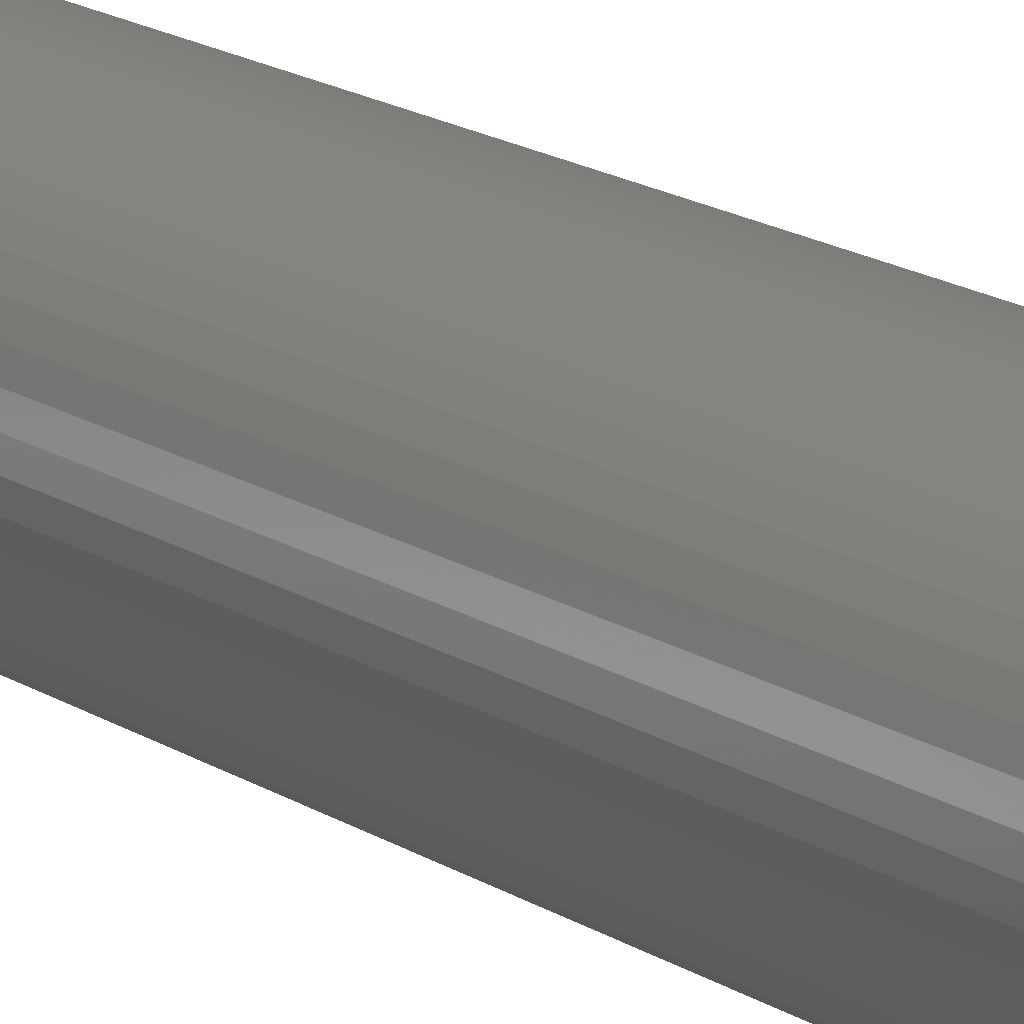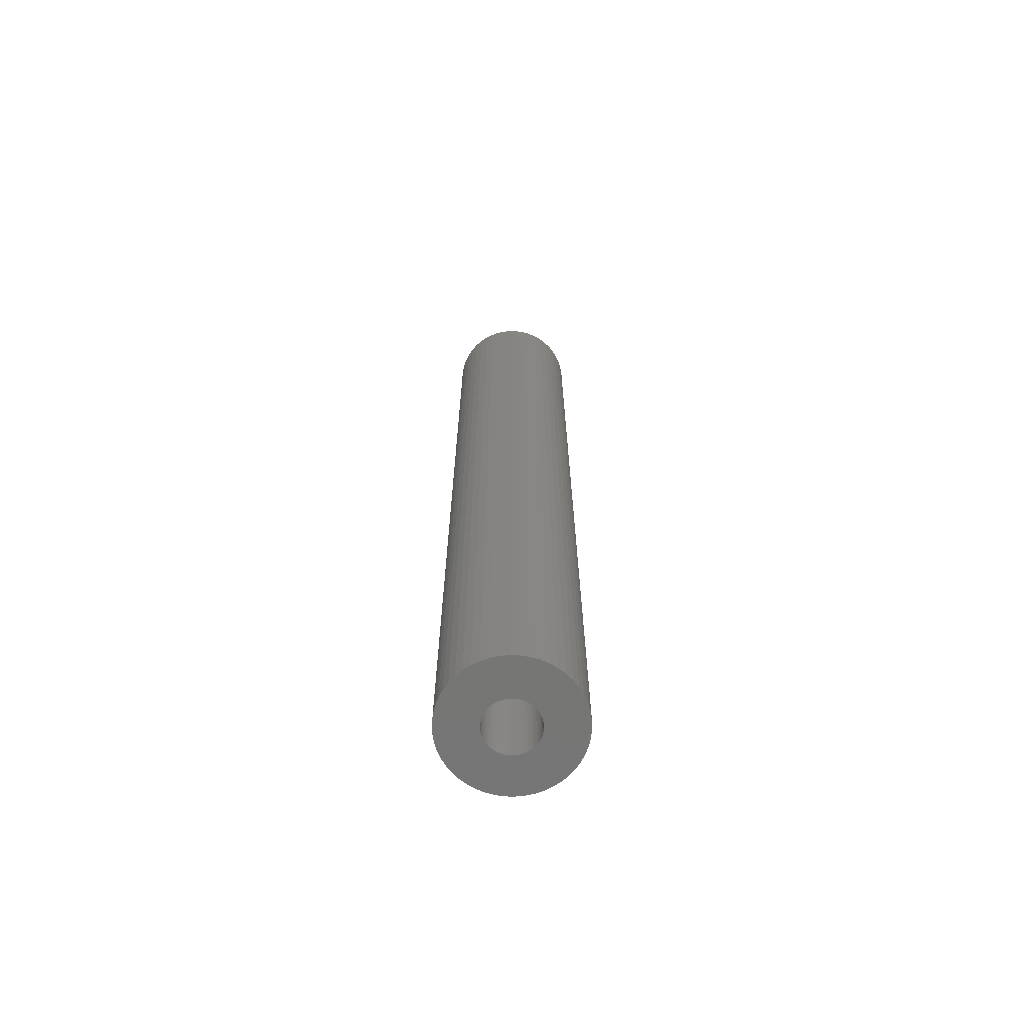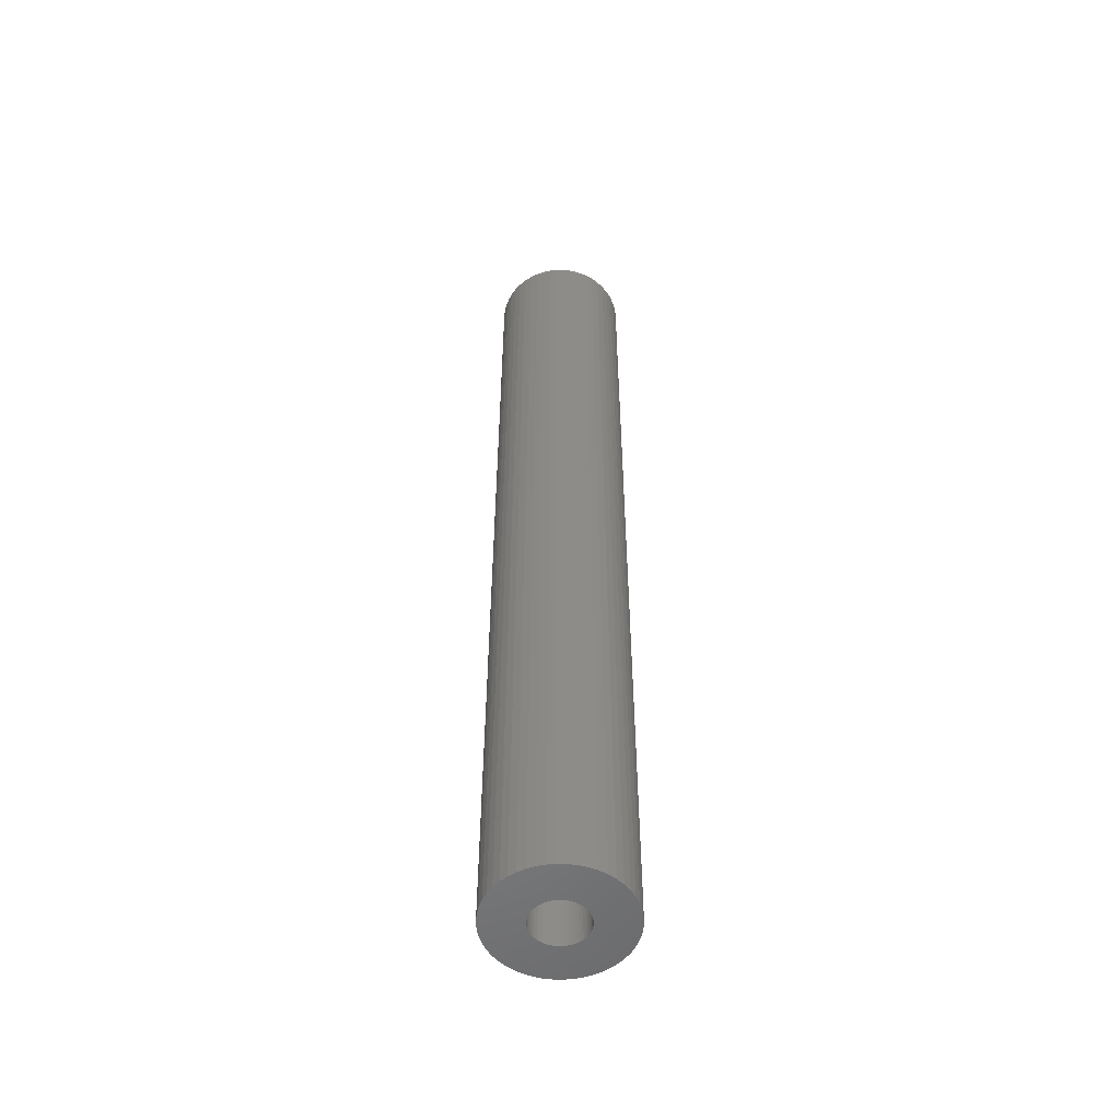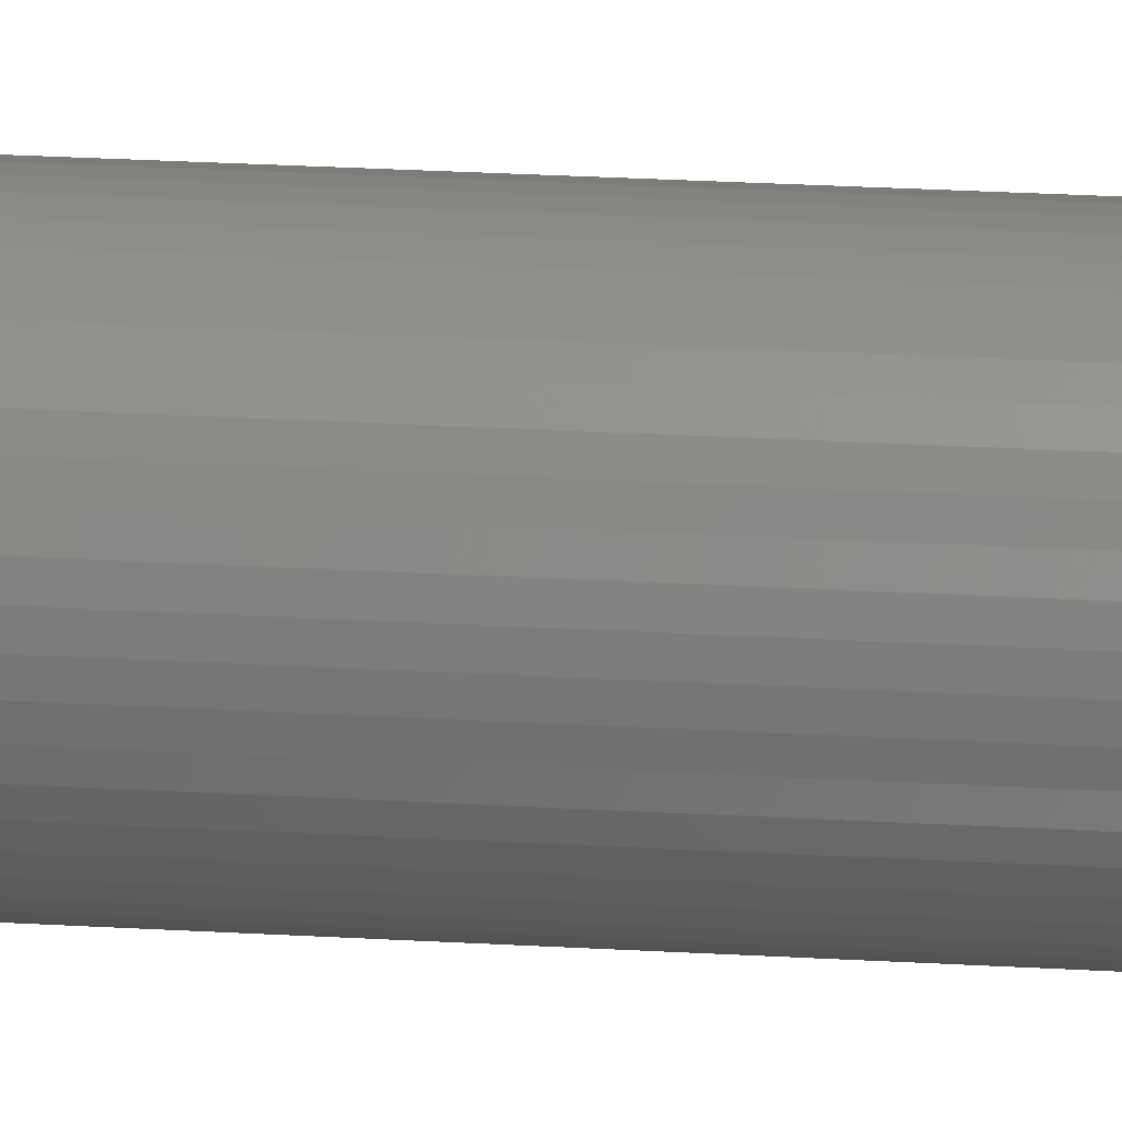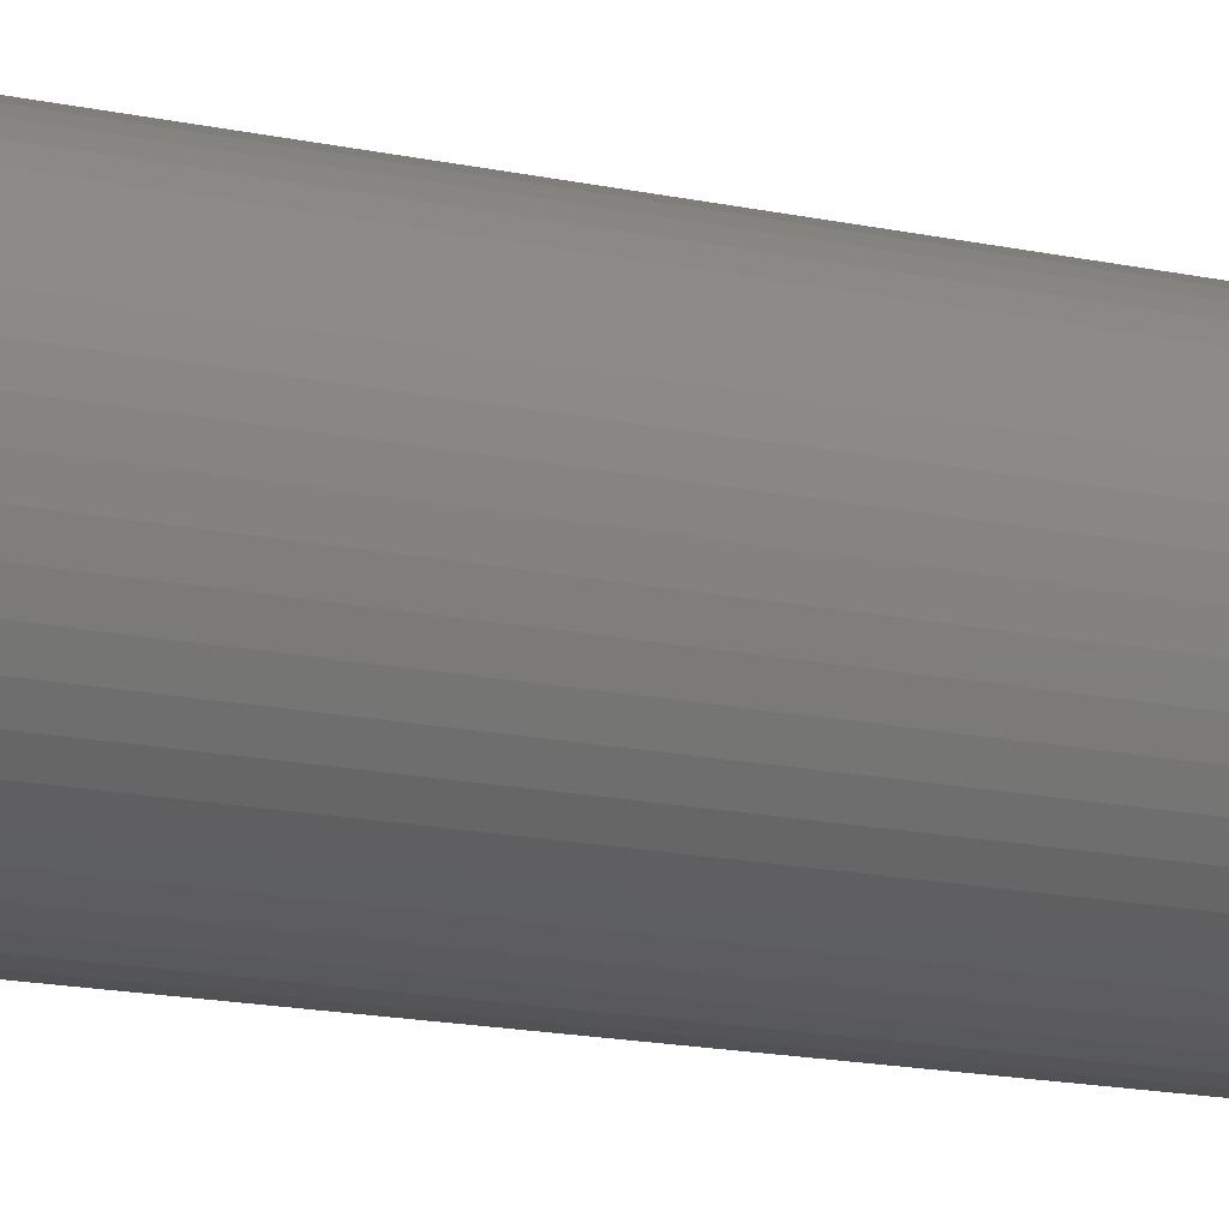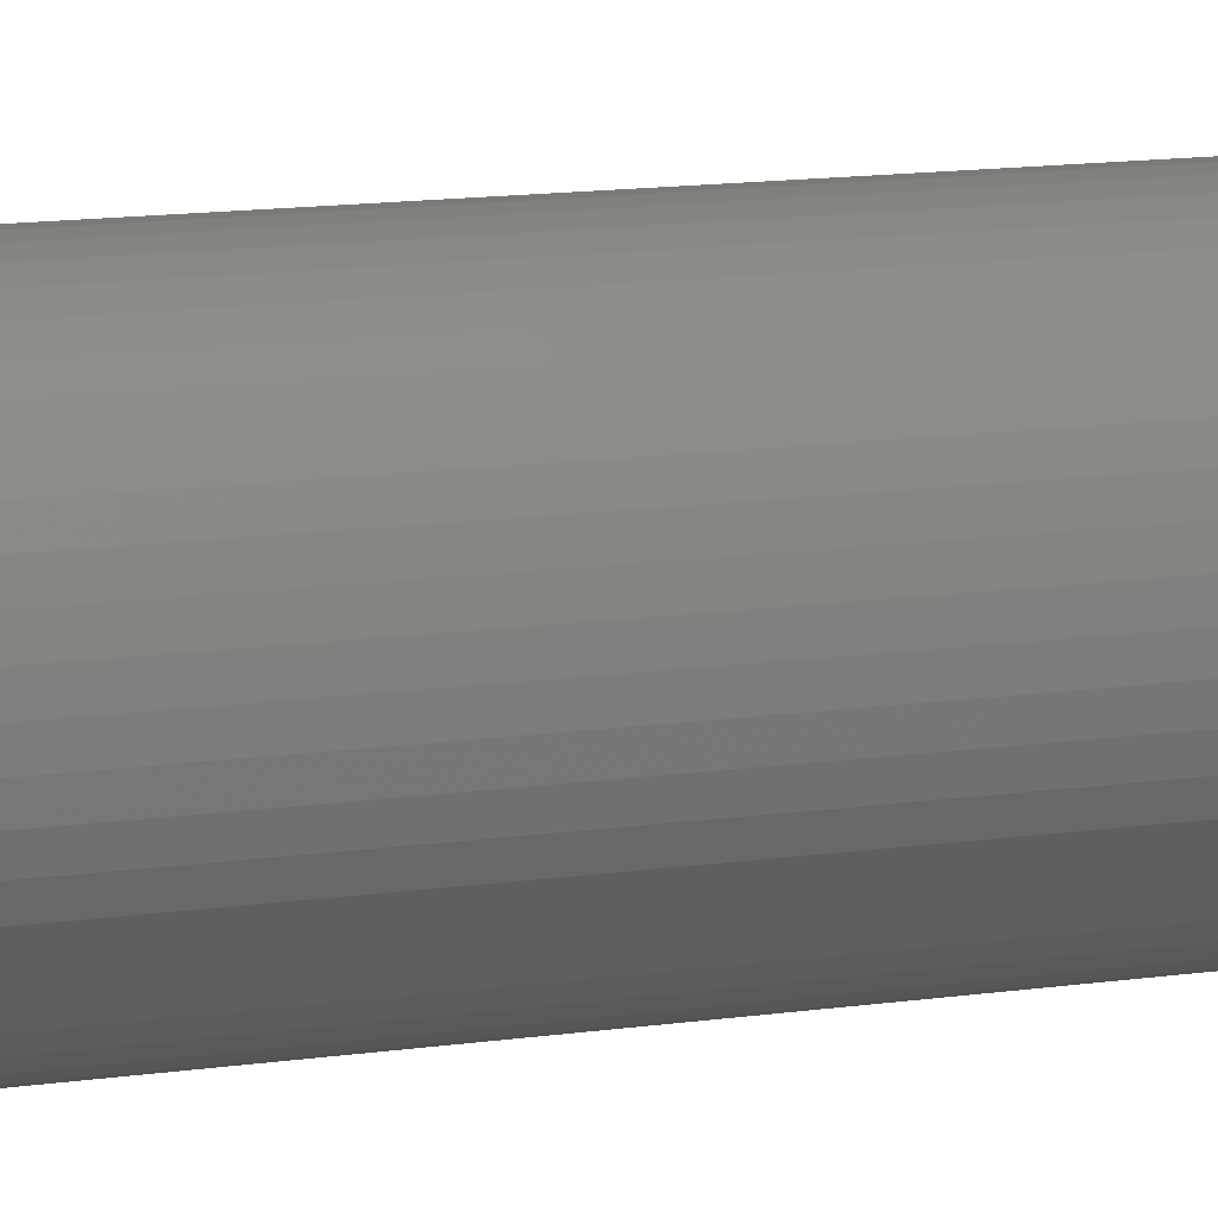
<metadata>
{"format":"stl","ext":"stl","renderer":"f3d","projection":"perspective","resolution":1024,"background":"white","views":[{"elev":14.2,"azim":146.7,"up":"+Y"},{"elev":-68.2,"azim":-52.5,"up":"+Z"},{"elev":-53.3,"azim":5.4,"up":"+Z"},{"elev":24.0,"azim":95.7,"up":"+Y"},{"elev":-9.1,"azim":51.9,"up":"+Y"},{"elev":7.5,"azim":-120.2,"up":"+Y"}]}
</metadata>
<code>
# stl→obj: 200 verts, 400 faces
v 4.5 0 32.5
v 4.465 0.564 -32.5
v 4.465 0.564 32.5
v 4.5 0 -32.5
v -4.5 0 -32.5
v -4.465 0.564 32.5
v -4.465 0.564 -32.5
v -4.5 0 32.5
v 0.2826 4.491 -32.5
v -0.2826 4.491 32.5
v 0.2826 4.491 32.5
v -0.2826 4.491 -32.5
v -0.2826 -4.491 -32.5
v 0.2826 -4.491 32.5
v -0.2826 -4.491 32.5
v 0.2826 -4.491 -32.5
v 3.28 3.08 -32.5
v 2.868 3.467 32.5
v 3.28 3.08 32.5
v 2.868 3.467 -32.5
v -2.868 3.467 -32.5
v -3.28 3.08 32.5
v -2.868 3.467 32.5
v -3.28 3.08 -32.5
v -1.391 4.28 -32.5
v -1.916 4.072 32.5
v -1.391 4.28 32.5
v -1.916 4.072 -32.5
v 4.184 -1.657 32.5
v 4.359 -1.119 -32.5
v 4.359 -1.119 32.5
v 4.184 -1.657 -32.5
v 4.184 1.657 32.5
v 3.943 2.168 -32.5
v 3.943 2.168 32.5
v 4.184 1.657 -32.5
v 4.359 1.119 -32.5
v 4.359 1.119 32.5
v 1.916 4.072 -32.5
v 1.391 4.28 32.5
v 1.916 4.072 32.5
v 1.391 4.28 -32.5
v 0.8432 4.42 32.5
v 0.8432 4.42 -32.5
v 2.411 3.799 32.5
v 2.411 3.799 -32.5
v -4.184 1.657 -32.5
v -3.943 2.168 32.5
v -3.943 2.168 -32.5
v -4.184 1.657 32.5
v -4.359 1.119 -32.5
v -4.359 1.119 32.5
v -2.411 3.799 32.5
v -2.411 3.799 -32.5
v -0.8432 4.42 -32.5
v -0.8432 4.42 32.5
v 1.391 -4.28 -32.5
v 1.916 -4.072 32.5
v 1.391 -4.28 32.5
v 1.916 -4.072 -32.5
v 3.641 2.645 32.5
v 3.641 2.645 -32.5
v -3.641 2.645 32.5
v -3.641 2.645 -32.5
v 1.8 0 32.5
v 1.786 0.2256 32.5
v 4.465 -0.564 32.5
v 1.743 0.4476 32.5
v 1.786 -0.2256 32.5
v 1.674 0.6626 32.5
v 1.577 0.8672 32.5
v 1.743 -0.4476 32.5
v 1.456 1.058 32.5
v 1.312 1.232 32.5
v 1.674 -0.6626 32.5
v 1.147 1.387 32.5
v 3.943 -2.168 32.5
v 0.9645 1.52 32.5
v 1.577 -0.8672 32.5
v 3.641 -2.645 32.5
v 0.7664 1.629 32.5
v 0.5562 1.712 32.5
v 0.3373 1.768 32.5
v 0.113 1.796 32.5
v -0.113 1.796 32.5
v -0.3373 1.768 32.5
v -0.5562 1.712 32.5
v -0.7664 1.629 32.5
v -0.9645 1.52 32.5
v -1.147 1.387 32.5
v -1.312 1.232 32.5
v -1.456 1.058 32.5
v -1.577 0.8672 32.5
v 1.456 -1.058 32.5
v 3.28 -3.08 32.5
v 1.312 -1.232 32.5
v 2.868 -3.467 32.5
v 1.147 -1.387 32.5
v 2.411 -3.799 32.5
v 0.9645 -1.52 32.5
v 0.7664 -1.629 32.5
v 0.5562 -1.712 32.5
v 0.8432 -4.42 32.5
v 0.3373 -1.768 32.5
v 0.113 -1.796 32.5
v -0.113 -1.796 32.5
v -0.3373 -1.768 32.5
v -0.8432 -4.42 32.5
v -0.5562 -1.712 32.5
v -1.391 -4.28 32.5
v -0.7664 -1.629 32.5
v -1.916 -4.072 32.5
v -0.9645 -1.52 32.5
v -2.411 -3.799 32.5
v -1.147 -1.387 32.5
v -2.868 -3.467 32.5
v -1.312 -1.232 32.5
v -3.28 -3.08 32.5
v -1.456 -1.058 32.5
v -3.641 -2.645 32.5
v -1.577 -0.8672 32.5
v -3.943 -2.168 32.5
v -1.674 -0.6626 32.5
v -4.184 -1.657 32.5
v -1.743 -0.4476 32.5
v -4.359 -1.119 32.5
v -1.786 -0.2256 32.5
v -4.465 -0.564 32.5
v -1.8 0 32.5
v -1.674 0.6626 32.5
v -1.743 0.4476 32.5
v -1.786 0.2256 32.5
v 3.943 -2.168 -32.5
v 3.641 -2.645 -32.5
v 4.465 -0.564 -32.5
v -3.28 -3.08 -32.5
v -2.868 -3.467 -32.5
v -3.943 -2.168 -32.5
v -4.184 -1.657 -32.5
v -3.641 -2.645 -32.5
v 1.8 0 -32.5
v 1.786 -0.2256 -32.5
v 1.743 -0.4476 -32.5
v 1.786 0.2256 -32.5
v 1.674 -0.6626 -32.5
v 1.577 -0.8672 -32.5
v 1.743 0.4476 -32.5
v 1.456 -1.058 -32.5
v 3.28 -3.08 -32.5
v 1.312 -1.232 -32.5
v 2.868 -3.467 -32.5
v 1.674 0.6626 -32.5
v 1.147 -1.387 -32.5
v 2.411 -3.799 -32.5
v 0.9645 -1.52 -32.5
v 1.577 0.8672 -32.5
v 0.7664 -1.629 -32.5
v 0.5562 -1.712 -32.5
v 0.8432 -4.42 -32.5
v 0.3373 -1.768 -32.5
v 0.113 -1.796 -32.5
v -0.113 -1.796 -32.5
v -0.3373 -1.768 -32.5
v -0.8432 -4.42 -32.5
v -0.5562 -1.712 -32.5
v -1.391 -4.28 -32.5
v -0.7664 -1.629 -32.5
v -1.916 -4.072 -32.5
v -0.9645 -1.52 -32.5
v -2.411 -3.799 -32.5
v -1.147 -1.387 -32.5
v -1.312 -1.232 -32.5
v -1.456 -1.058 -32.5
v -1.577 -0.8672 -32.5
v 1.456 1.058 -32.5
v 1.312 1.232 -32.5
v 1.147 1.387 -32.5
v 0.9645 1.52 -32.5
v 0.7664 1.629 -32.5
v 0.5562 1.712 -32.5
v 0.3373 1.768 -32.5
v 0.113 1.796 -32.5
v -0.113 1.796 -32.5
v -0.3373 1.768 -32.5
v -0.5562 1.712 -32.5
v -0.7664 1.629 -32.5
v -0.9645 1.52 -32.5
v -1.147 1.387 -32.5
v -1.312 1.232 -32.5
v -1.456 1.058 -32.5
v -1.577 0.8672 -32.5
v -1.674 0.6626 -32.5
v -1.743 0.4476 -32.5
v -1.786 0.2256 -32.5
v -1.8 0 -32.5
v -1.674 -0.6626 -32.5
v -1.743 -0.4476 -32.5
v -4.359 -1.119 -32.5
v -1.786 -0.2256 -32.5
v -4.465 -0.564 -32.5
f 1 2 3
f 2 1 4
f 5 6 7
f 6 5 8
f 9 10 11
f 10 9 12
f 13 14 15
f 14 13 16
f 17 18 19
f 18 17 20
f 21 22 23
f 22 21 24
f 25 26 27
f 26 25 28
f 29 30 31
f 30 29 32
f 33 34 35
f 34 33 36
f 3 37 38
f 37 3 2
f 39 40 41
f 40 39 42
f 42 43 40
f 43 42 44
f 20 45 18
f 45 20 46
f 47 48 49
f 48 47 50
f 51 50 47
f 50 51 52
f 28 53 26
f 53 28 54
f 55 27 56
f 27 55 25
f 57 58 59
f 58 57 60
f 38 36 33
f 36 38 37
f 61 17 19
f 17 61 62
f 35 62 61
f 62 35 34
f 44 11 43
f 11 44 9
f 46 41 45
f 41 46 39
f 49 63 64
f 63 49 48
f 64 22 24
f 22 64 63
f 7 52 51
f 52 7 6
f 65 1 3
f 66 3 38
f 1 65 67
f 68 38 33
f 69 67 65
f 70 33 35
f 67 69 31
f 71 35 61
f 72 31 69
f 73 61 19
f 31 72 29
f 74 19 18
f 75 29 72
f 76 18 45
f 29 75 77
f 78 45 41
f 79 77 75
f 77 79 80
f 3 66 65
f 38 68 66
f 33 70 68
f 35 71 70
f 61 73 71
f 81 41 40
f 19 74 73
f 18 76 74
f 45 78 76
f 82 40 43
f 41 81 78
f 40 82 81
f 43 83 82
f 11 83 43
f 11 84 83
f 11 85 84
f 10 85 11
f 10 86 85
f 56 86 10
f 86 56 87
f 27 87 56
f 87 27 88
f 26 88 27
f 88 26 89
f 53 89 26
f 89 53 90
f 23 90 53
f 90 23 91
f 22 91 23
f 91 22 92
f 92 63 93
f 63 92 22
f 94 80 79
f 80 94 95
f 96 95 94
f 95 96 97
f 98 97 96
f 97 98 99
f 100 99 98
f 99 100 58
f 101 58 100
f 58 101 59
f 102 59 101
f 59 102 103
f 104 103 102
f 104 14 103
f 105 14 104
f 106 14 105
f 106 15 14
f 107 15 106
f 108 107 109
f 110 109 111
f 107 108 15
f 112 111 113
f 114 113 115
f 116 115 117
f 109 110 108
f 118 117 119
f 120 119 121
f 122 121 123
f 124 123 125
f 126 125 127
f 111 112 110
f 128 127 129
f 48 93 63
f 93 48 130
f 113 114 112
f 50 130 48
f 115 116 114
f 130 50 131
f 117 118 116
f 52 131 50
f 119 120 118
f 131 52 132
f 121 122 120
f 6 132 52
f 123 124 122
f 132 6 129
f 125 126 124
f 8 129 6
f 127 128 126
f 129 8 128
f 54 23 53
f 23 54 21
f 12 56 10
f 56 12 55
f 80 133 77
f 133 80 134
f 31 135 67
f 135 31 30
f 136 116 118
f 116 136 137
f 138 124 139
f 124 138 122
f 140 122 138
f 122 140 120
f 141 4 135
f 142 135 30
f 4 141 2
f 143 30 32
f 144 2 141
f 145 32 133
f 2 144 37
f 146 133 134
f 147 37 144
f 148 134 149
f 37 147 36
f 150 149 151
f 152 36 147
f 153 151 154
f 36 152 34
f 155 154 60
f 156 34 152
f 34 156 62
f 135 142 141
f 30 143 142
f 32 145 143
f 133 146 145
f 134 148 146
f 157 60 57
f 149 150 148
f 151 153 150
f 154 155 153
f 158 57 159
f 60 157 155
f 57 158 157
f 159 160 158
f 16 160 159
f 16 161 160
f 16 162 161
f 13 162 16
f 13 163 162
f 164 163 13
f 163 164 165
f 166 165 164
f 165 166 167
f 168 167 166
f 167 168 169
f 170 169 168
f 169 170 171
f 137 171 170
f 171 137 172
f 136 172 137
f 172 136 173
f 173 140 174
f 140 173 136
f 175 62 156
f 62 175 17
f 176 17 175
f 17 176 20
f 177 20 176
f 20 177 46
f 178 46 177
f 46 178 39
f 179 39 178
f 39 179 42
f 180 42 179
f 42 180 44
f 181 44 180
f 181 9 44
f 182 9 181
f 183 9 182
f 183 12 9
f 184 12 183
f 55 184 185
f 25 185 186
f 184 55 12
f 28 186 187
f 54 187 188
f 21 188 189
f 185 25 55
f 24 189 190
f 64 190 191
f 49 191 192
f 47 192 193
f 51 193 194
f 186 28 25
f 7 194 195
f 138 174 140
f 174 138 196
f 187 54 28
f 139 196 138
f 188 21 54
f 196 139 197
f 189 24 21
f 198 197 139
f 190 64 24
f 197 198 199
f 191 49 64
f 200 199 198
f 192 47 49
f 199 200 195
f 193 51 47
f 5 195 200
f 194 7 51
f 195 5 7
f 16 103 14
f 103 16 159
f 154 97 99
f 97 154 151
f 77 32 29
f 32 77 133
f 67 4 1
f 4 67 135
f 166 108 110
f 108 166 164
f 136 120 140
f 120 136 118
f 139 126 198
f 126 139 124
f 95 134 80
f 134 95 149
f 60 99 58
f 99 60 154
f 164 15 108
f 15 164 13
f 198 128 200
f 128 198 126
f 200 8 5
f 8 200 128
f 151 95 97
f 95 151 149
f 159 59 103
f 59 159 57
f 170 112 114
f 112 170 168
f 168 110 112
f 110 168 166
f 137 114 116
f 114 137 170
f 141 66 144
f 66 141 65
f 129 194 132
f 194 129 195
f 183 84 85
f 84 183 182
f 161 106 105
f 106 161 162
f 177 74 76
f 74 177 176
f 189 90 91
f 90 189 188
f 186 87 88
f 87 186 185
f 148 79 146
f 79 148 94
f 152 71 156
f 71 152 70
f 144 68 147
f 68 144 66
f 180 81 82
f 81 180 179
f 181 82 83
f 82 181 180
f 178 76 78
f 76 178 177
f 130 191 93
f 191 130 192
f 131 192 130
f 192 131 193
f 185 86 87
f 86 185 184
f 160 105 104
f 105 160 161
f 147 70 152
f 70 147 68
f 175 74 176
f 74 175 73
f 156 73 175
f 73 156 71
f 182 83 84
f 83 182 181
f 179 78 81
f 78 179 178
f 93 190 92
f 190 93 191
f 92 189 91
f 189 92 190
f 132 193 131
f 193 132 194
f 187 88 89
f 88 187 186
f 188 89 90
f 89 188 187
f 184 85 86
f 85 184 183
f 150 98 96
f 98 150 153
f 143 69 142
f 69 143 72
f 121 196 123
f 196 121 174
f 146 75 145
f 75 146 79
f 150 94 148
f 94 150 96
f 142 65 141
f 65 142 69
f 163 109 107
f 109 163 165
f 123 197 125
f 197 123 196
f 127 195 129
f 195 127 199
f 157 102 101
f 102 157 158
f 158 104 102
f 104 158 160
f 153 100 98
f 100 153 155
f 155 101 100
f 101 155 157
f 145 72 143
f 72 145 75
f 162 107 106
f 107 162 163
f 169 115 113
f 115 169 171
f 171 117 115
f 117 171 172
f 125 199 127
f 199 125 197
f 165 111 109
f 111 165 167
f 167 113 111
f 113 167 169
f 119 174 121
f 174 119 173
f 117 173 119
f 173 117 172

</code>
